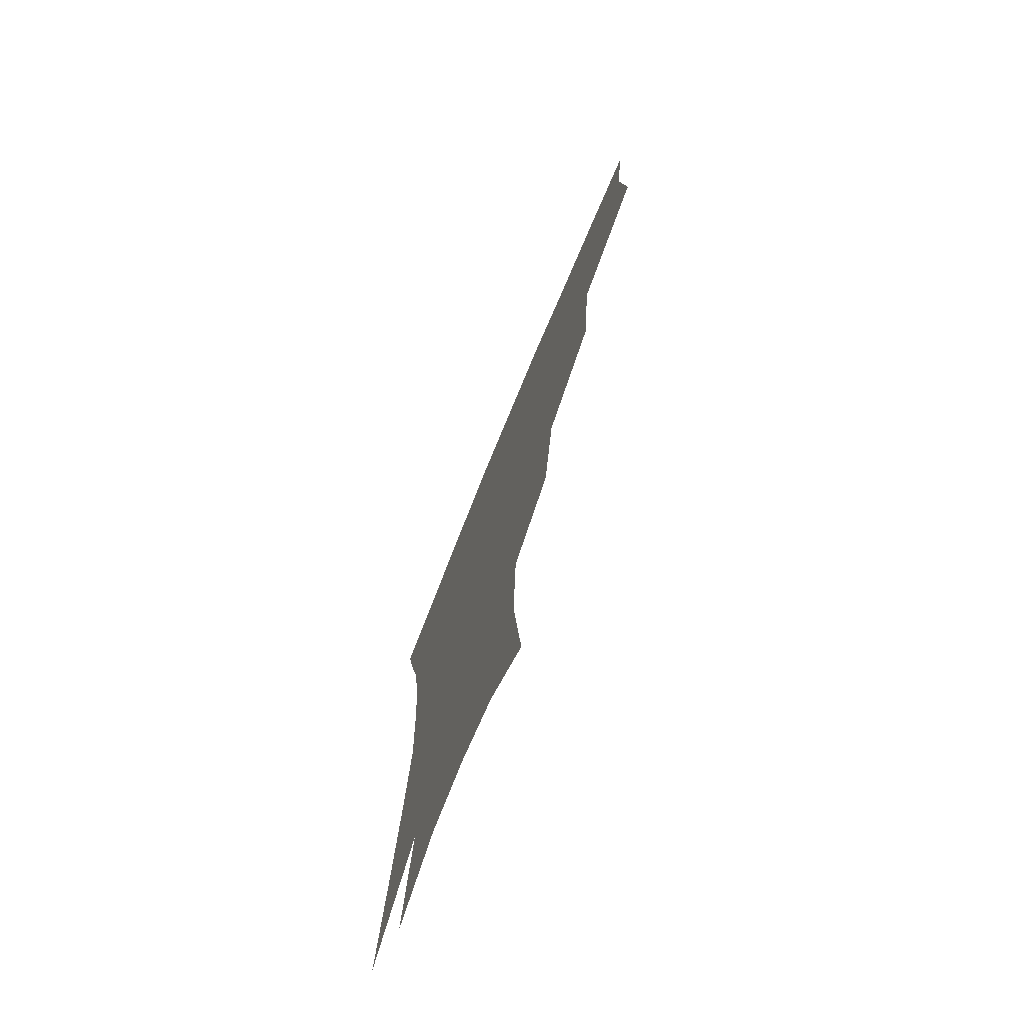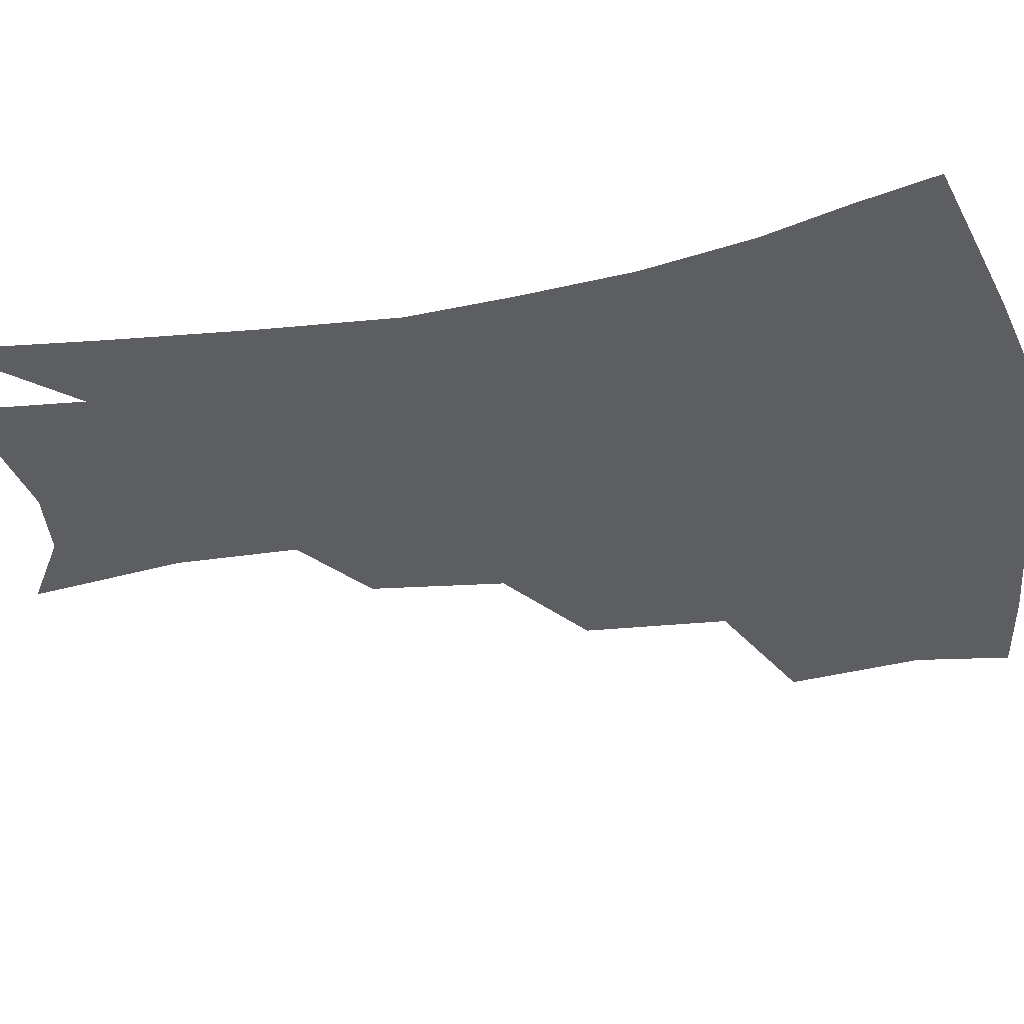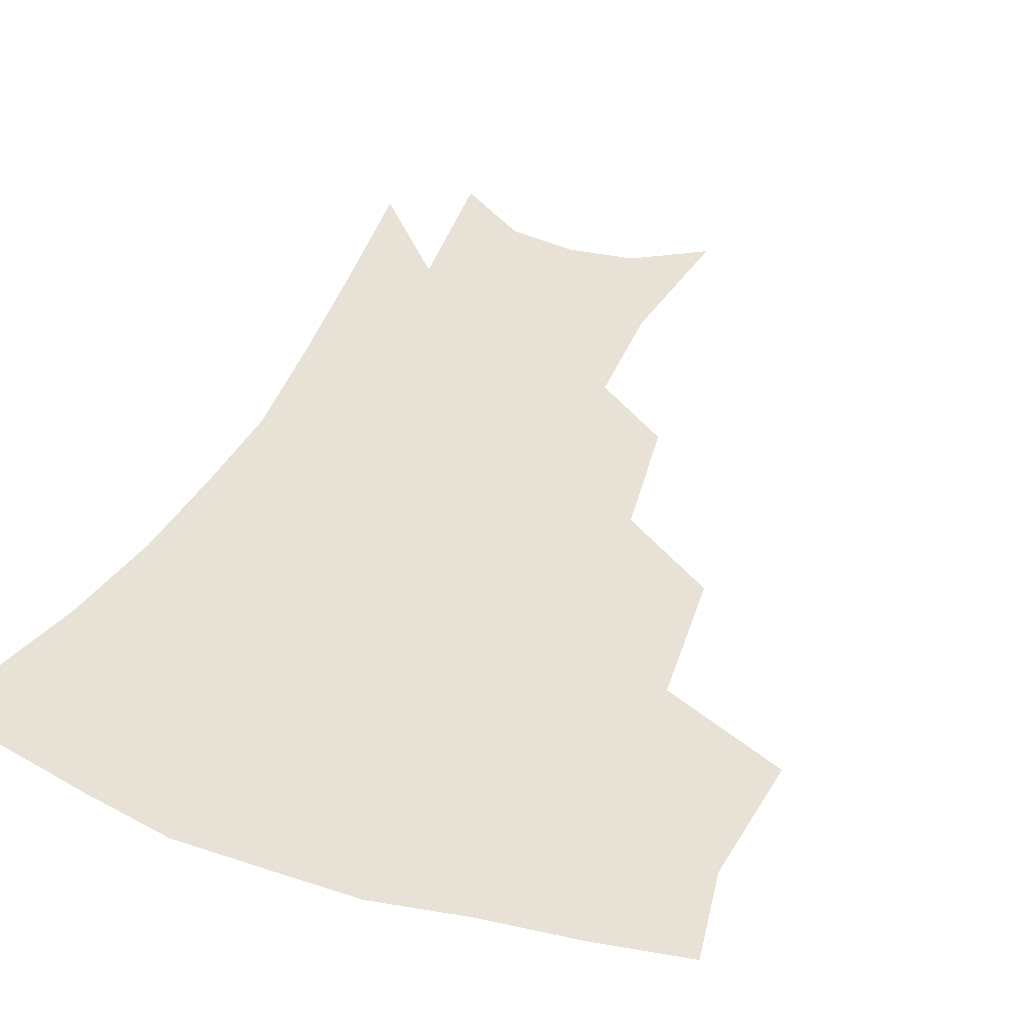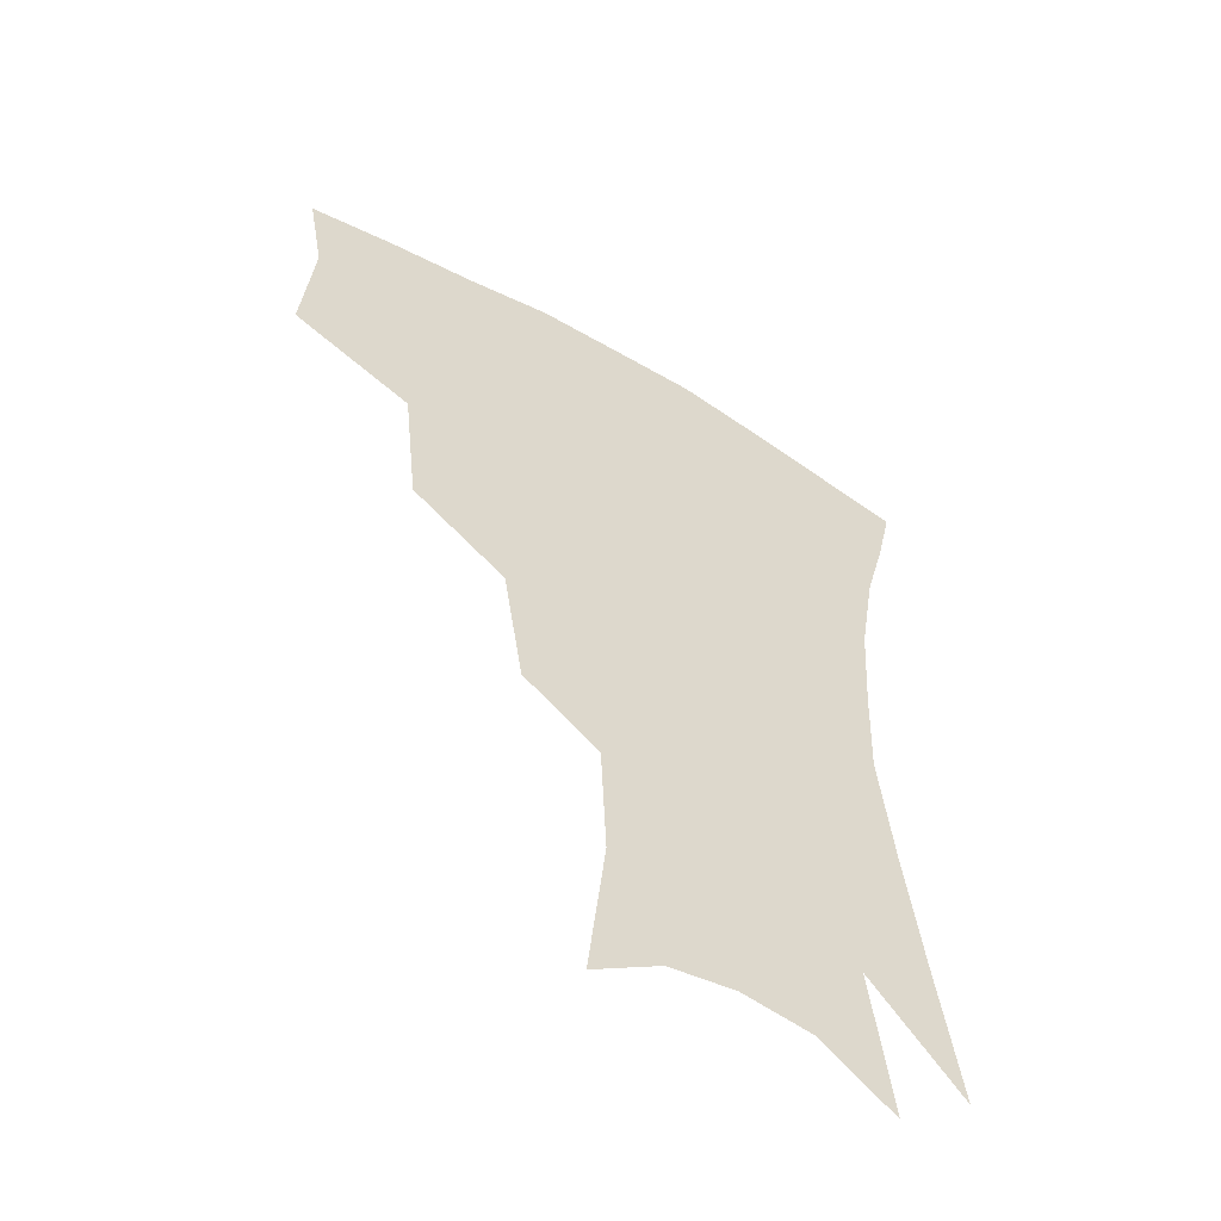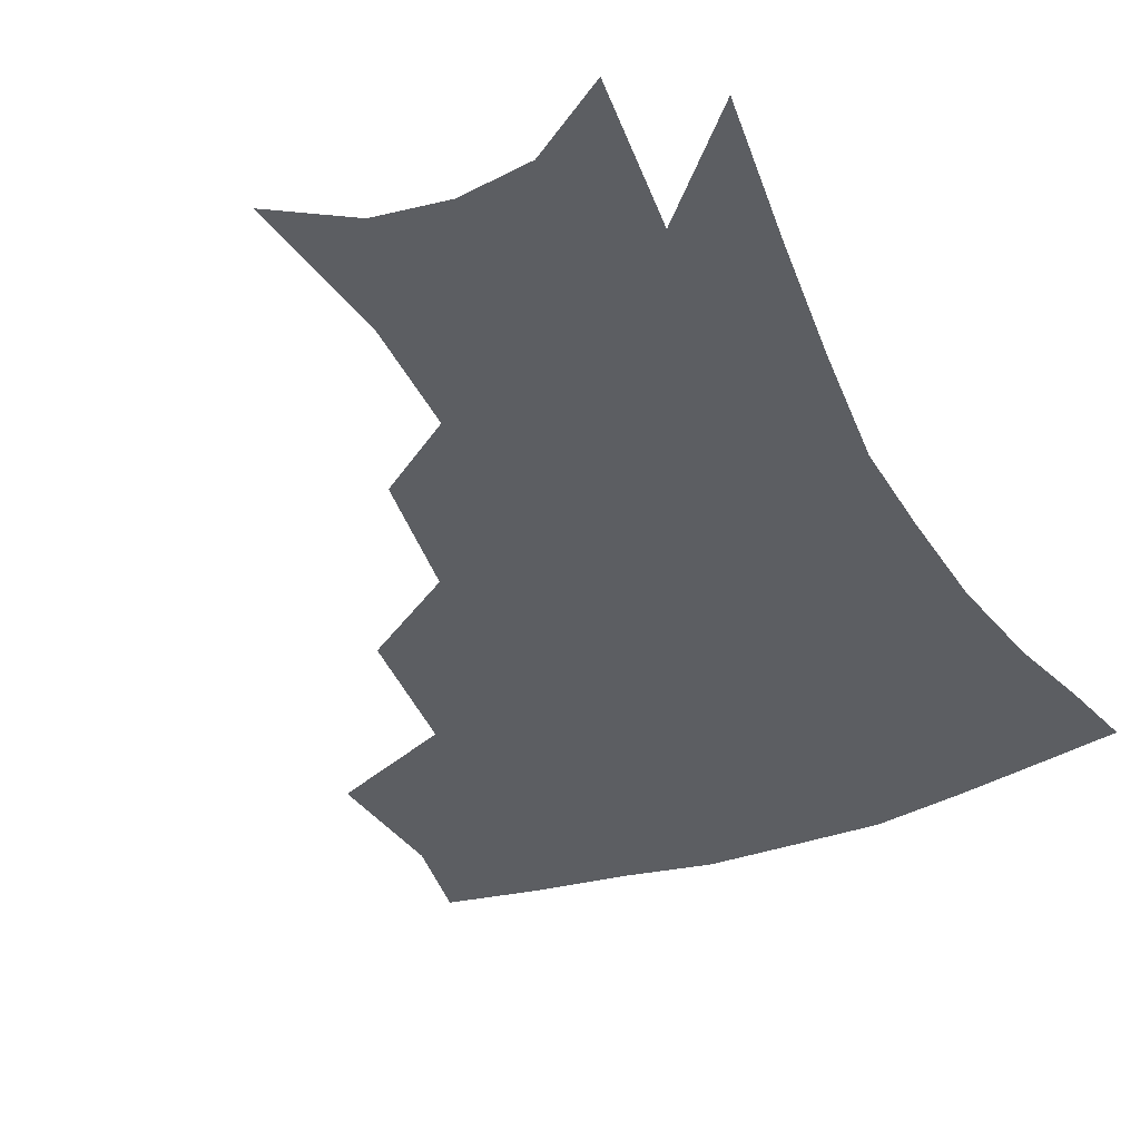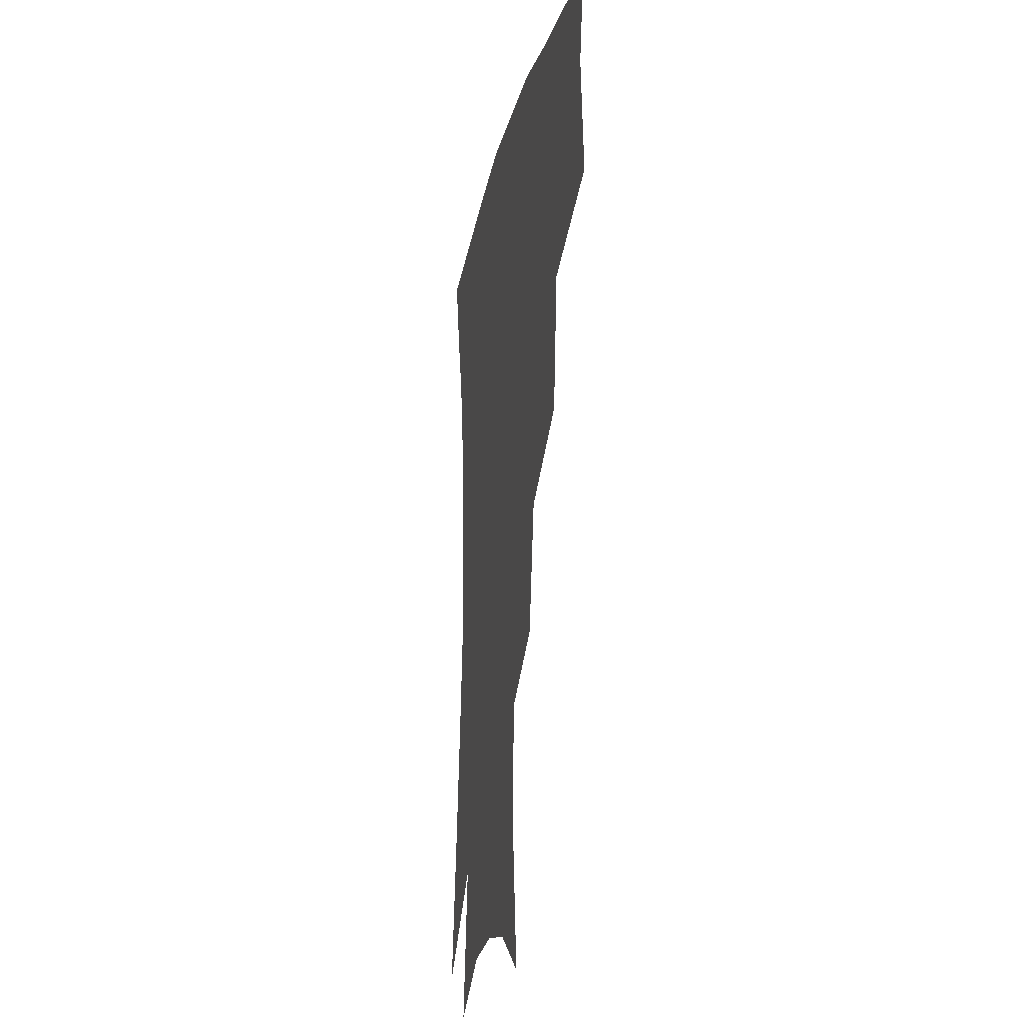
<metadata>
{"format":"obj","ext":"obj","renderer":"f3d","projection":"perspective","resolution":1024,"background":"white","views":[{"elev":-74.2,"azim":-112.3,"up":"+Y"},{"elev":-38.6,"azim":103.1,"up":"+Z"},{"elev":40.1,"azim":-156.8,"up":"+Z"},{"elev":-55.9,"azim":-31.8,"up":"+Y"},{"elev":-37.8,"azim":25.8,"up":"+Z"},{"elev":-21.5,"azim":-101.7,"up":"+Y"}]}
</metadata>
<code>
v 461.8 341.8 0
v 465.2 382.4 0
v 460 411.2 0
v 505.3 281.8 0
v 500.4 325.4 0
v 498 360.8 0
v 493.5 388.3 0
v 488.2 416.6 0
v 542.2 221.1 0
v 535.6 261.6 0
v 529.4 299.6 0
v 527.2 338.1 0
v 524.4 365.8 0
v 520.7 392.5 0
v 516.5 420.6 0
v 563.1 118.7 0
v 568.4 166.6 0
v 566.7 204 0
v 561.2 244 0
v 556.3 277.5 0
v 553.7 313.8 0
v 551.6 342.1 0
v 550.6 369.7 0
v 548.2 395.5 0
v 544.3 426.2 0
v 584.9 132.8 0
v 586.9 176.3 0
v 583.8 213.6 0
v 579.8 251.9 0
v 577.2 288.2 0
v 576.3 319.9 0
v 576 346.4 0
v 575.7 371.1 0
v 575.1 396.3 0
v 572.2 426.8 0
v 606.2 136.1 0
v 605 183.2 0
v 601.6 221.7 0
v 598.8 257.7 0
v 597.4 291.4 0
v 597.7 320.2 0
v 598.8 346.6 0
v 600.9 372.2 0
v 601.1 396.6 0
v 599.3 427.2 0
v 628.1 133.2 0
v 624 179.7 0
v 619.8 220.9 0
v 617.6 256.2 0
v 617.2 287.6 0
v 618.2 318.5 0
v 620.9 346.5 0
v 624.1 370.7 0
v 627.2 394.1 0
v 627.6 422.1 0
v 651.9 117.2 0
v 645.8 166.1 0
v 639.6 212.5 0
v 637.6 246.9 0
v 636.9 279.9 0
v 637.9 312.6 0
v 641.2 341.7 0
v 646.5 366.9 0
v 651.4 391 0
v 654.4 416.3 0
v 675.3 134.4 0
v 668.6 181.2 0
v 663.3 222.3 0
v 659 262.6 0
v 660.1 294.2 0
v 662.1 328 0
v 667.4 361.2 0
v 674 386.7 0
v 679.3 410.8 0
f 5 6 1
f 1 6 2
f 6 7 2
f 2 7 3
f 7 8 3
f 10 11 4
f 4 11 5
f 11 12 5
f 5 12 6
f 12 13 6
f 6 13 7
f 13 14 7
f 7 14 8
f 14 15 8
f 18 19 9
f 9 19 10
f 19 20 10
f 10 20 11
f 20 21 11
f 11 21 12
f 21 22 12
f 12 22 13
f 22 23 13
f 13 23 14
f 23 24 14
f 14 24 15
f 24 25 15
f 16 26 17
f 26 27 17
f 17 27 18
f 27 28 18
f 18 28 19
f 28 29 19
f 19 29 20
f 29 30 20
f 20 30 21
f 30 31 21
f 21 31 22
f 31 32 22
f 22 32 23
f 32 33 23
f 23 33 24
f 33 34 24
f 24 34 25
f 34 35 25
f 26 36 27
f 36 37 27
f 27 37 28
f 37 38 28
f 28 38 29
f 38 39 29
f 29 39 30
f 39 40 30
f 30 40 31
f 40 41 31
f 31 41 32
f 41 42 32
f 32 42 33
f 42 43 33
f 33 43 34
f 43 44 34
f 34 44 35
f 44 45 35
f 36 46 37
f 46 47 37
f 37 47 38
f 47 48 38
f 38 48 39
f 48 49 39
f 39 49 40
f 49 50 40
f 40 50 41
f 50 51 41
f 41 51 42
f 51 52 42
f 42 52 43
f 52 53 43
f 43 53 44
f 53 54 44
f 44 54 45
f 54 55 45
f 46 56 47
f 56 57 47
f 47 57 48
f 57 58 48
f 48 58 49
f 58 59 49
f 49 59 50
f 59 60 50
f 50 60 51
f 60 61 51
f 51 61 52
f 61 62 52
f 52 62 53
f 62 63 53
f 53 63 54
f 63 64 54
f 54 64 55
f 64 65 55
f 57 66 58
f 66 67 58
f 58 67 59
f 67 68 59
f 59 68 60
f 68 69 60
f 60 69 61
f 69 70 61
f 61 70 62
f 70 71 62
f 62 71 63
f 71 72 63
f 63 72 64
f 72 73 64
f 64 73 65
f 73 74 65

</code>
